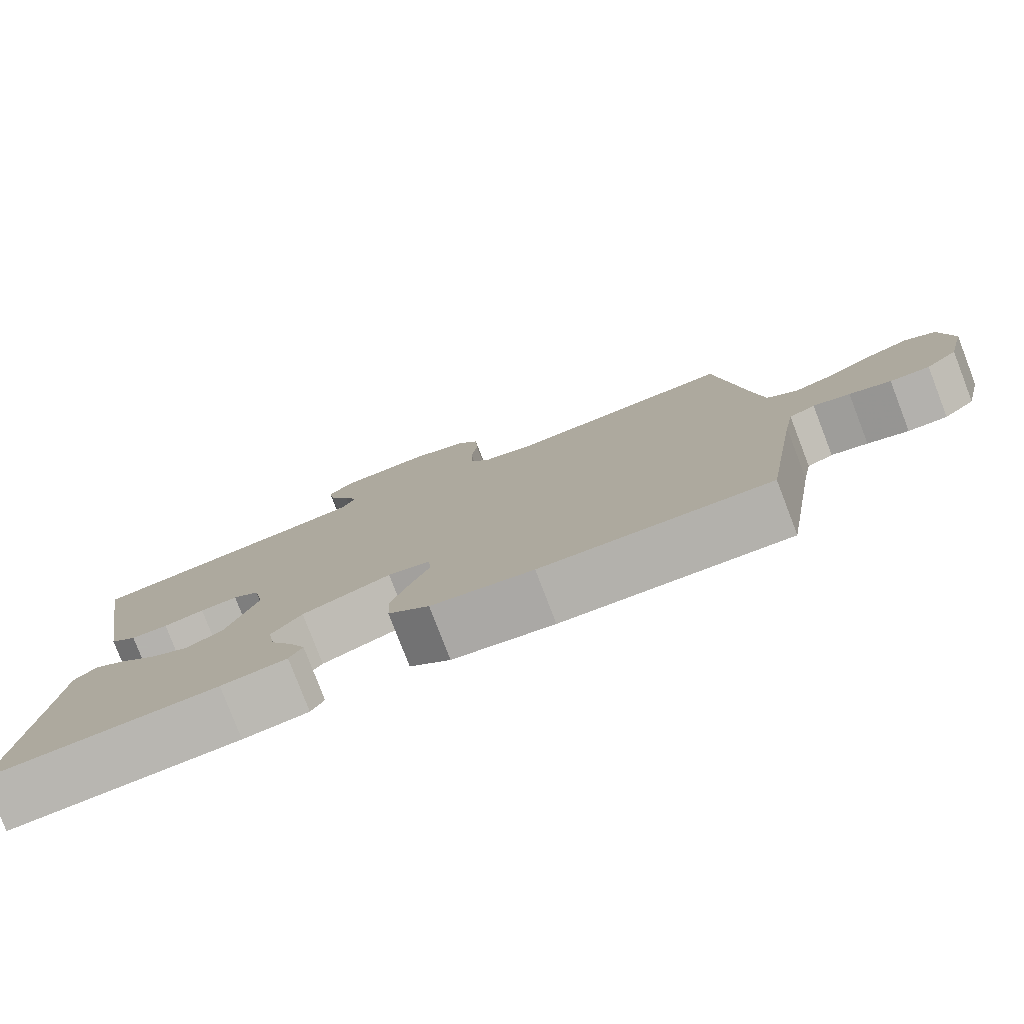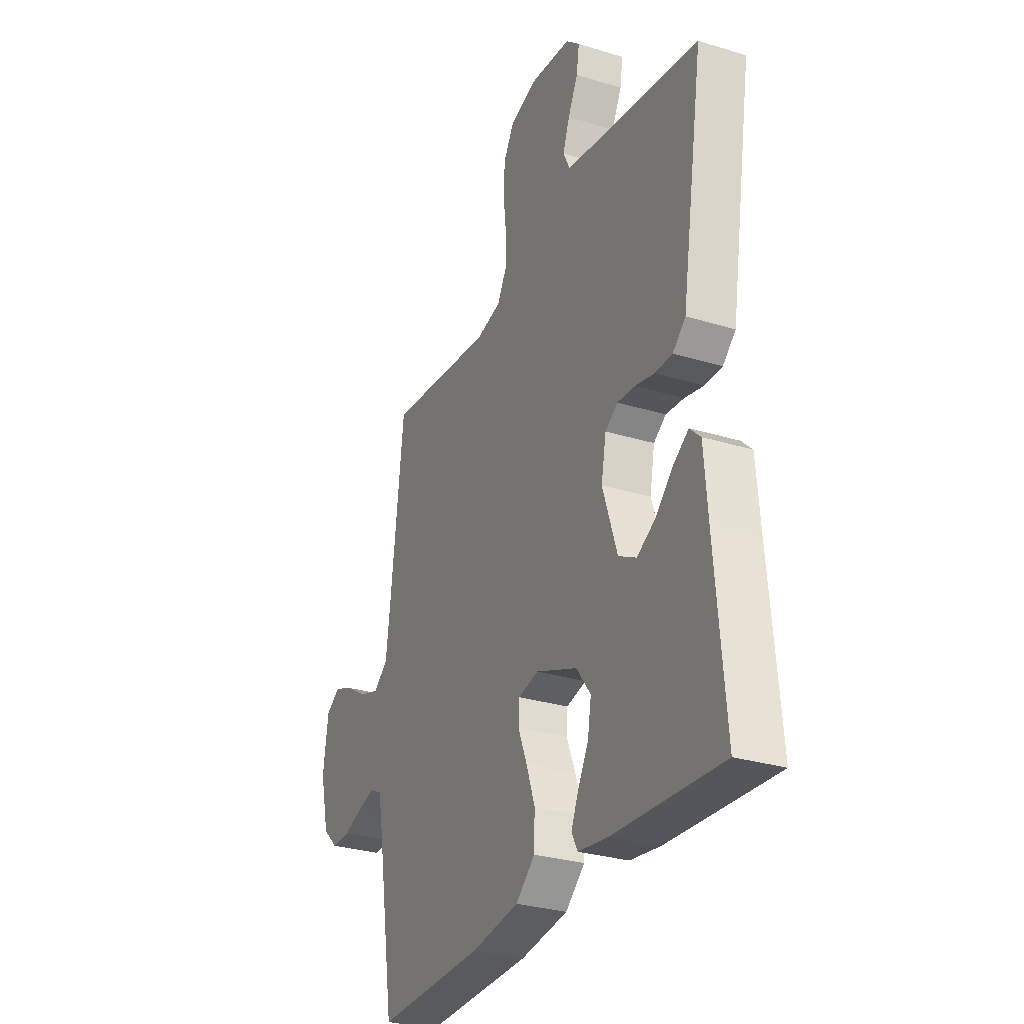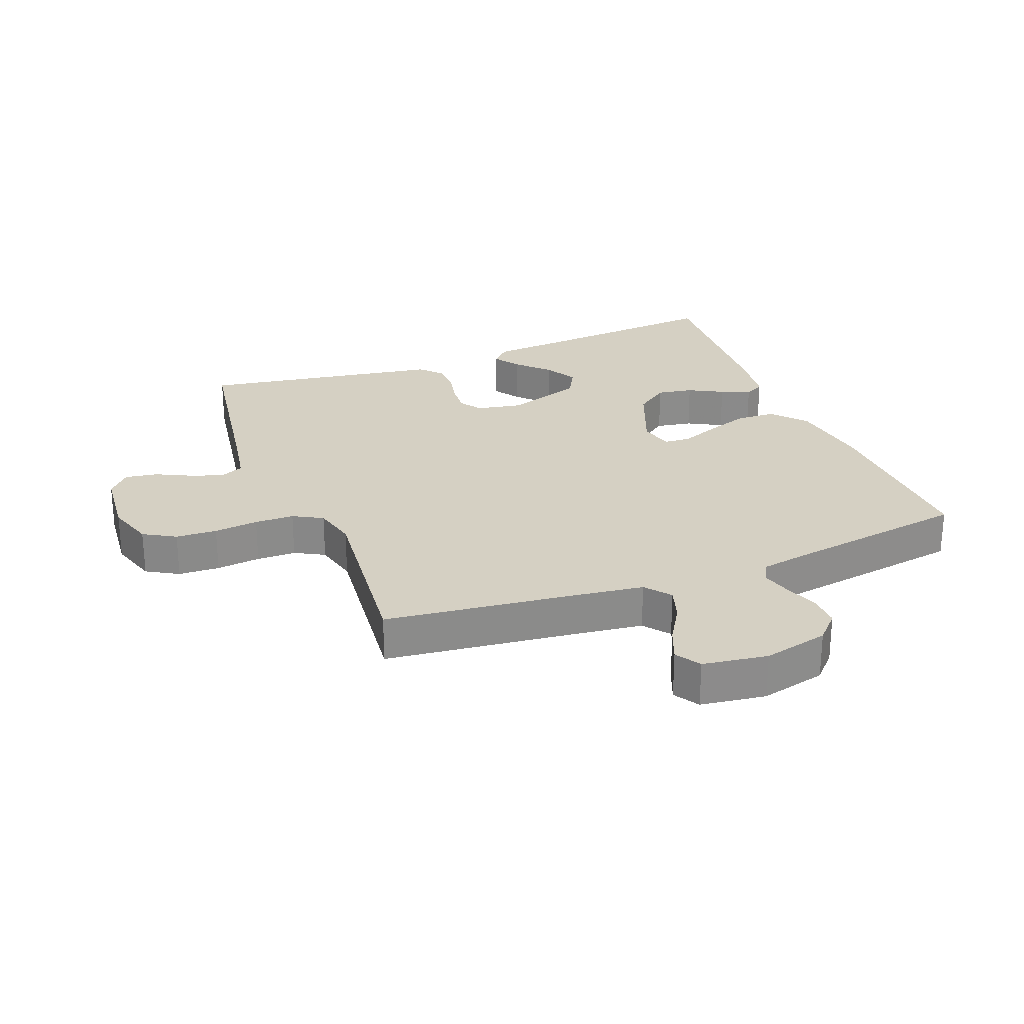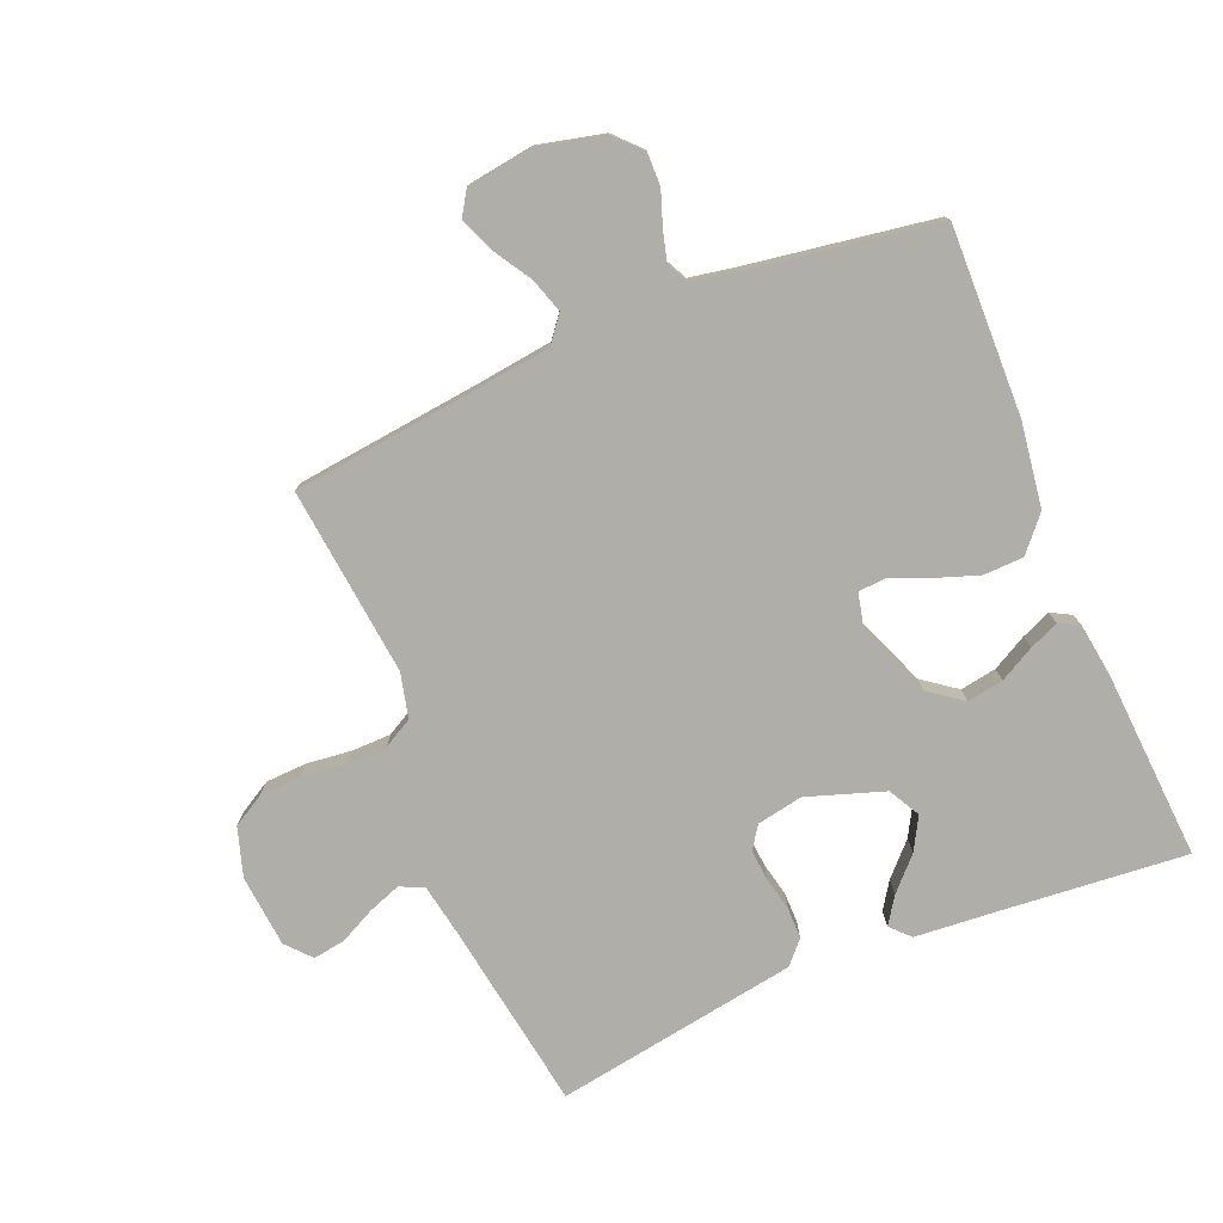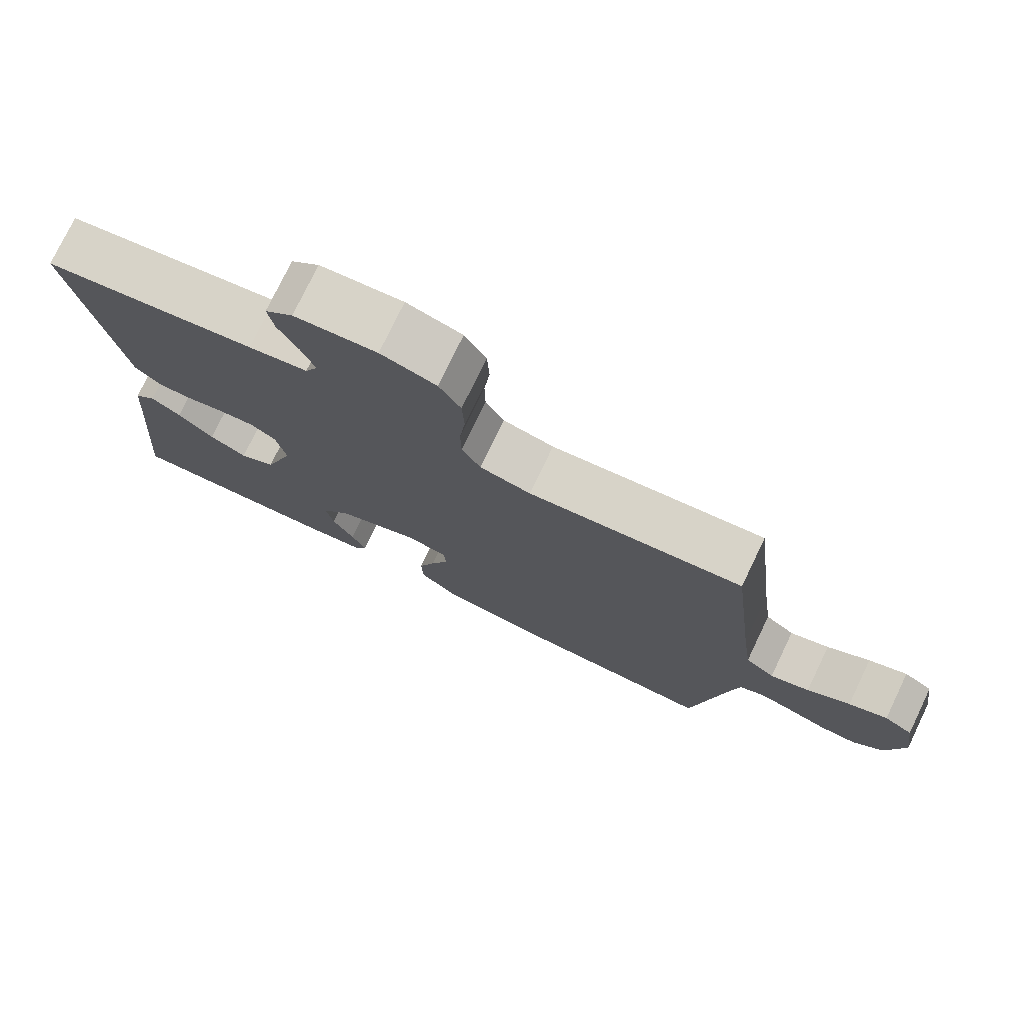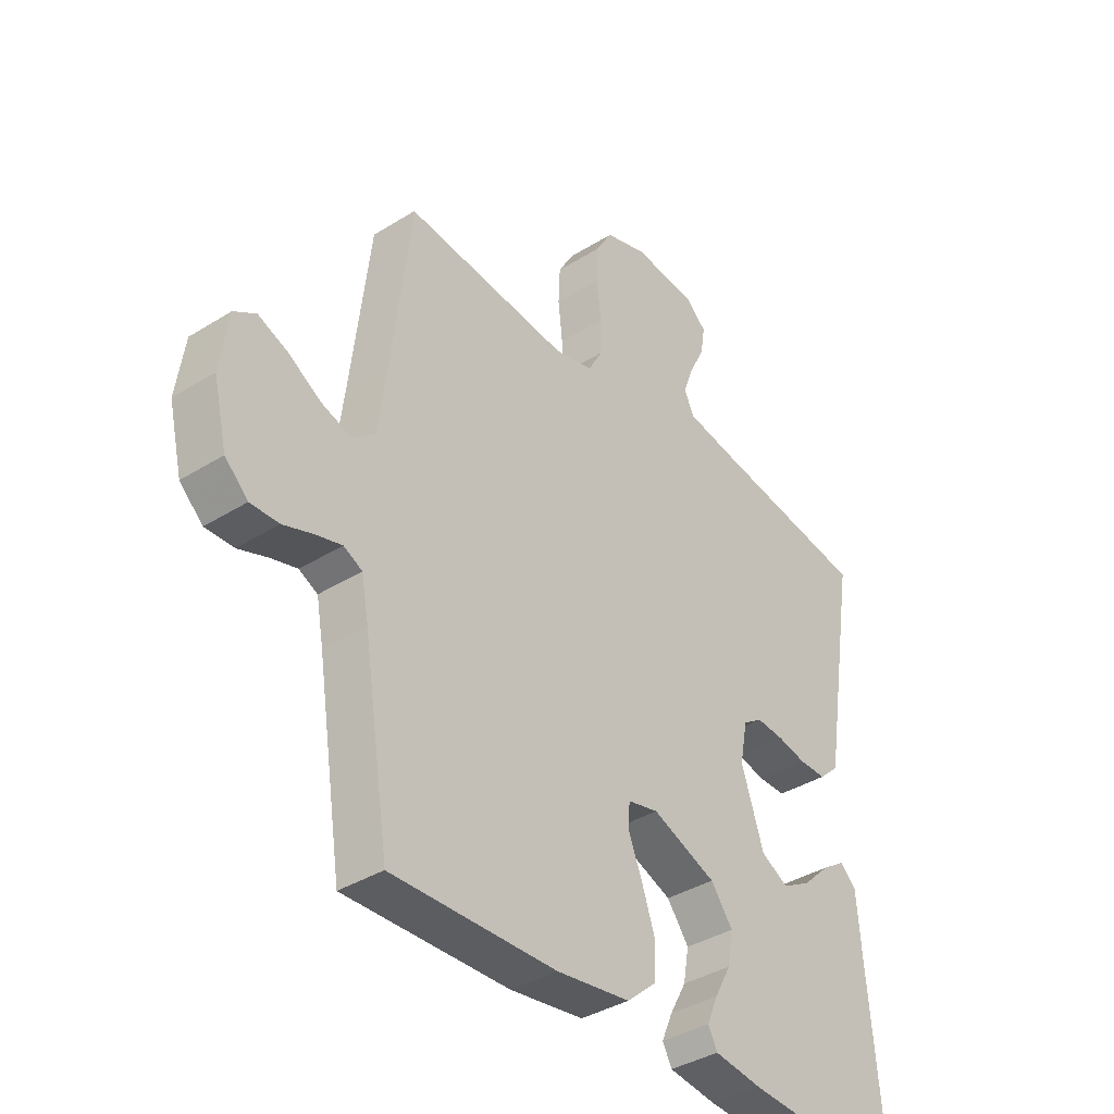
<metadata>
{"format":"obj","ext":"obj","renderer":"f3d","projection":"perspective","resolution":1024,"background":"white","views":[{"elev":-79.8,"azim":21.0,"up":"+Z"},{"elev":-29.5,"azim":-114.3,"up":"+Z"},{"elev":26.2,"azim":68.6,"up":"+Y"},{"elev":-77.5,"azim":112.5,"up":"+Y"},{"elev":76.6,"azim":25.7,"up":"+Z"},{"elev":-37.8,"azim":128.6,"up":"+Z"}]}
</metadata>
<code>
v -0.5 0.07 0.5
v -0.2 0.07 0.548
v -0.117 0.07 0.563
v -0.099 0.07 0.601
v -0.118 0.07 0.653
v -0.146 0.07 0.709
v -0.154 0.07 0.76
v -0.115 0.07 0.795
v 0 0.07 0.806
v 0.077 0.07 0.782
v 0.107 0.07 0.731
v 0.11 0.07 0.665
v 0.102 0.07 0.594
v 0.103 0.07 0.531
v 0.129 0.07 0.484
v 0.2 0.07 0.467
v 0.5 0.07 0.5
v 0.535 0.07 0.2
v 0.55 0.07 0.084
v 0.591 0.07 0.052
v 0.646 0.07 0.07
v 0.706 0.07 0.107
v 0.76 0.07 0.129
v 0.8 0.07 0.104
v 0.815 0.07 0
v 0.79 0.07 -0.105
v 0.748 0.07 -0.145
v 0.696 0.07 -0.144
v 0.642 0.07 -0.125
v 0.594 0.07 -0.112
v 0.56 0.07 -0.129
v 0.547 0.07 -0.2
v 0.5 0.07 -0.5
v 0.2 0.07 -0.493
v 0.066 0.07 -0.474
v 0.012 0.07 -0.427
v 0.01 0.07 -0.363
v 0.034 0.07 -0.294
v 0.059 0.07 -0.232
v 0.056 0.07 -0.189
v 0 0.07 -0.176
v -0.117 0.07 -0.223
v -0.157 0.07 -0.277
v -0.147 0.07 -0.335
v -0.117 0.07 -0.39
v -0.097 0.07 -0.437
v -0.114 0.07 -0.469
v -0.2 0.07 -0.481
v -0.5 0.07 -0.5
v -0.474 0.07 -0.2
v -0.464 0.07 -0.074
v -0.434 0.07 -0.045
v -0.392 0.07 -0.073
v -0.342 0.07 -0.121
v -0.29 0.07 -0.15
v -0.24 0.07 -0.123
v -0.199 0.07 0
v -0.213 0.07 0.073
v -0.248 0.07 0.097
v -0.298 0.07 0.093
v -0.352 0.07 0.081
v -0.401 0.07 0.081
v -0.437 0.07 0.114
v -0.451 0.07 0.2
v -0.5 0 0.5
v -0.2 0 0.548
v -0.117 0 0.563
v -0.099 0 0.601
v -0.118 0 0.653
v -0.146 0 0.709
v -0.154 0 0.76
v -0.115 0 0.795
v 0 0 0.806
v 0.077 0 0.782
v 0.107 0 0.731
v 0.11 0 0.665
v 0.102 0 0.594
v 0.103 0 0.531
v 0.129 0 0.484
v 0.2 0 0.467
v 0.5 0 0.5
v 0.535 0 0.2
v 0.55 0 0.084
v 0.591 0 0.052
v 0.646 0 0.07
v 0.706 0 0.107
v 0.76 0 0.129
v 0.8 0 0.104
v 0.815 0 0
v 0.79 0 -0.105
v 0.748 0 -0.145
v 0.696 0 -0.144
v 0.642 0 -0.125
v 0.594 0 -0.112
v 0.56 0 -0.129
v 0.547 0 -0.2
v 0.5 0 -0.5
v 0.2 0 -0.493
v 0.066 0 -0.474
v 0.012 0 -0.427
v 0.01 0 -0.363
v 0.034 0 -0.294
v 0.059 0 -0.232
v 0.056 0 -0.189
v 0 0 -0.176
v -0.117 0 -0.223
v -0.157 0 -0.277
v -0.147 0 -0.335
v -0.117 0 -0.39
v -0.097 0 -0.437
v -0.114 0 -0.469
v -0.2 0 -0.481
v -0.5 0 -0.5
v -0.474 0 -0.2
v -0.464 0 -0.074
v -0.434 0 -0.045
v -0.392 0 -0.073
v -0.342 0 -0.121
v -0.29 0 -0.15
v -0.24 0 -0.123
v -0.199 0 0
v -0.213 0 0.073
v -0.248 0 0.097
v -0.298 0 0.093
v -0.352 0 0.081
v -0.401 0 0.081
v -0.437 0 0.114
v -0.451 0 0.2
f 62 63 64
f 61 62 64
f 60 61 64
f 64 1 2
f 60 64 2
f 59 60 2
f 58 59 2 3
f 57 58 3 4
f 52 53 54
f 51 52 54
f 50 51 54
f 50 54 55
f 49 50 55
f 48 49 55
f 47 48 55
f 46 47 55
f 45 46 55
f 44 45 55
f 43 44 55 56
f 37 38 39
f 36 37 39
f 35 36 39
f 34 35 39
f 33 34 39
f 32 33 39
f 31 32 39 40
f 30 31 40 41
f 27 28 29
f 26 27 29
f 25 26 29
f 24 25 29
f 23 24 29
f 22 23 29
f 21 22 29
f 20 21 29 30
f 19 20 30 41
f 16 17 18
f 19 41 42
f 18 19 42
f 16 18 42
f 15 16 42
f 11 12 13
f 10 11 13
f 9 10 13
f 8 9 13
f 7 8 13
f 6 7 13
f 5 6 13
f 4 5 13 14
f 15 42 43
f 14 15 43
f 4 14 43
f 57 4 43
f 43 56 57
f 128 127 126
f 128 126 125
f 128 125 124
f 66 65 128
f 66 128 124
f 66 124 123
f 67 66 123 122
f 68 67 122 121
f 118 117 116
f 118 116 115
f 118 115 114
f 119 118 114
f 119 114 113
f 119 113 112
f 119 112 111
f 119 111 110
f 119 110 109
f 119 109 108
f 120 119 108 107
f 103 102 101
f 103 101 100
f 103 100 99
f 103 99 98
f 103 98 97
f 103 97 96
f 104 103 96 95
f 105 104 95 94
f 93 92 91
f 93 91 90
f 93 90 89
f 93 89 88
f 93 88 87
f 93 87 86
f 93 86 85
f 94 93 85 84
f 105 94 84 83
f 82 81 80
f 106 105 83
f 106 83 82
f 106 82 80
f 106 80 79
f 77 76 75
f 77 75 74
f 77 74 73
f 77 73 72
f 77 72 71
f 77 71 70
f 77 70 69
f 78 77 69 68
f 107 106 79
f 107 79 78
f 107 78 68
f 107 68 121
f 121 120 107
f 1 65 66 2
f 2 66 67 3
f 3 67 68 4
f 4 68 69 5
f 5 69 70 6
f 6 70 71 7
f 7 71 72 8
f 8 72 73 9
f 9 73 74 10
f 10 74 75 11
f 11 75 76 12
f 12 76 77 13
f 13 77 78 14
f 14 78 79 15
f 15 79 80 16
f 16 80 81 17
f 17 81 82 18
f 18 82 83 19
f 19 83 84 20
f 20 84 85 21
f 21 85 86 22
f 22 86 87 23
f 23 87 88 24
f 24 88 89 25
f 25 89 90 26
f 26 90 91 27
f 27 91 92 28
f 28 92 93 29
f 29 93 94 30
f 30 94 95 31
f 31 95 96 32
f 32 96 97 33
f 33 97 98 34
f 34 98 99 35
f 35 99 100 36
f 36 100 101 37
f 37 101 102 38
f 38 102 103 39
f 39 103 104 40
f 40 104 105 41
f 41 105 106 42
f 42 106 107 43
f 43 107 108 44
f 44 108 109 45
f 45 109 110 46
f 46 110 111 47
f 47 111 112 48
f 48 112 113 49
f 49 113 114 50
f 50 114 115 51
f 51 115 116 52
f 52 116 117 53
f 53 117 118 54
f 54 118 119 55
f 55 119 120 56
f 56 120 121 57
f 57 121 122 58
f 58 122 123 59
f 59 123 124 60
f 60 124 125 61
f 61 125 126 62
f 62 126 127 63
f 63 127 128 64
f 64 128 65 1

</code>
